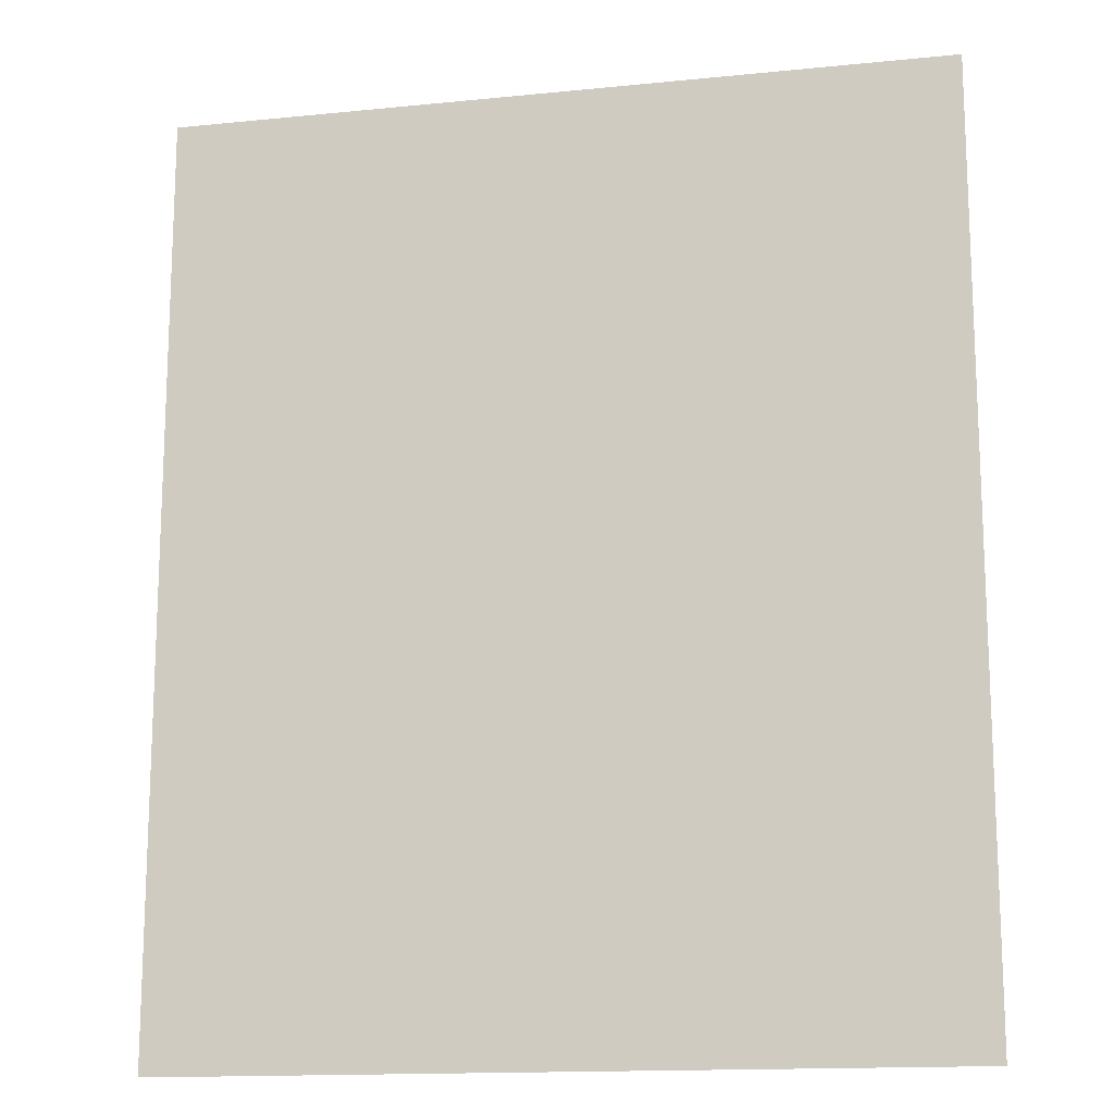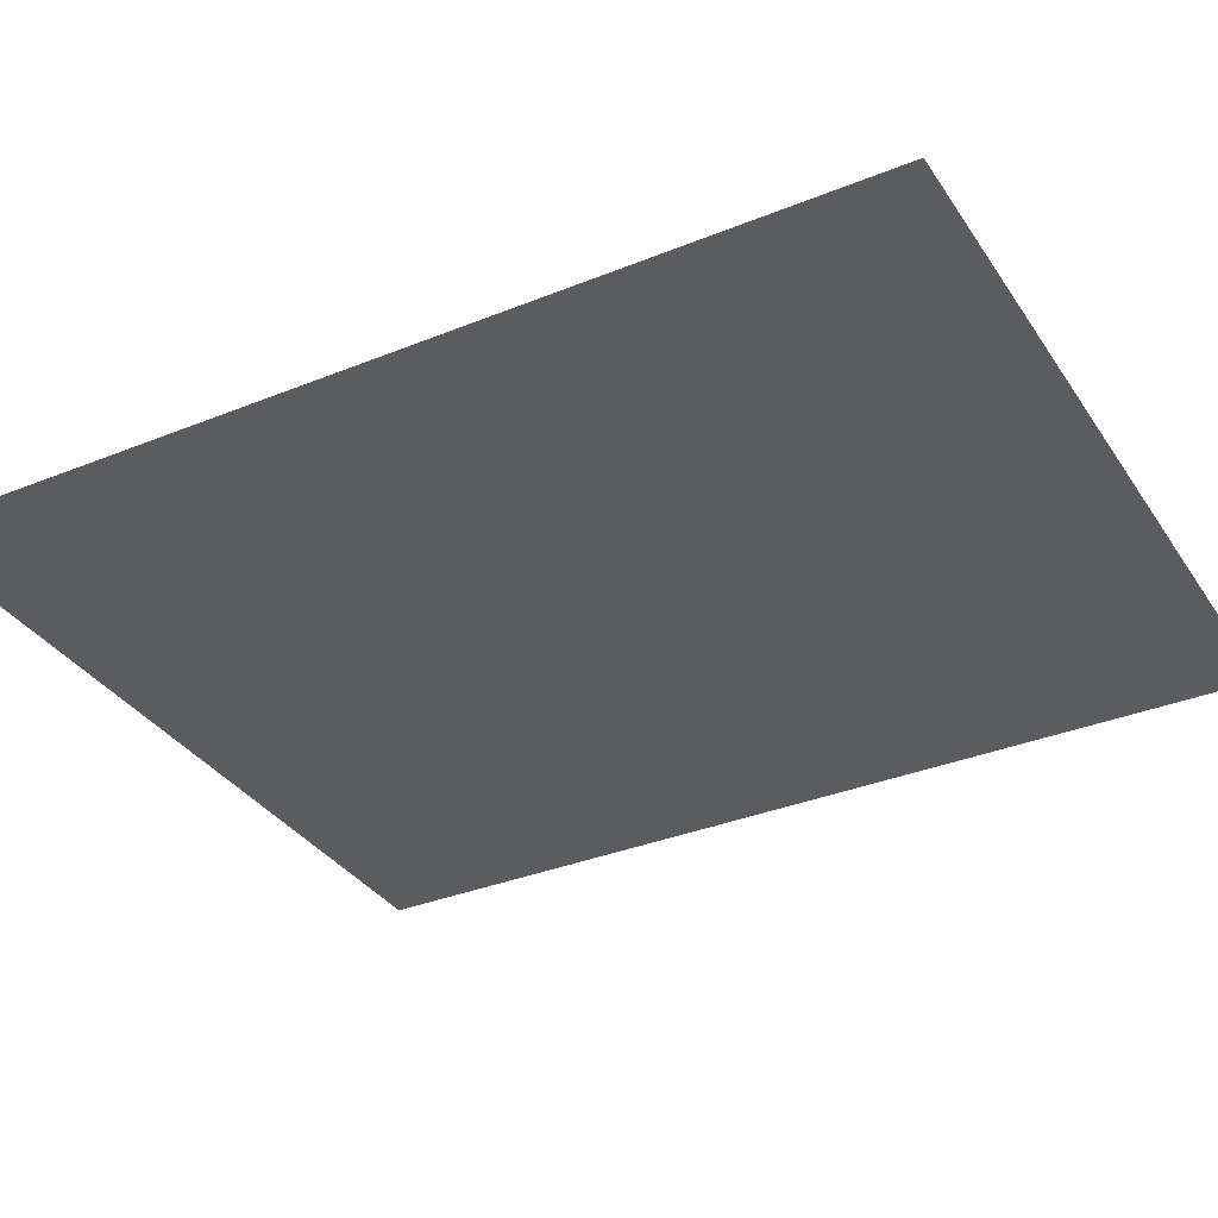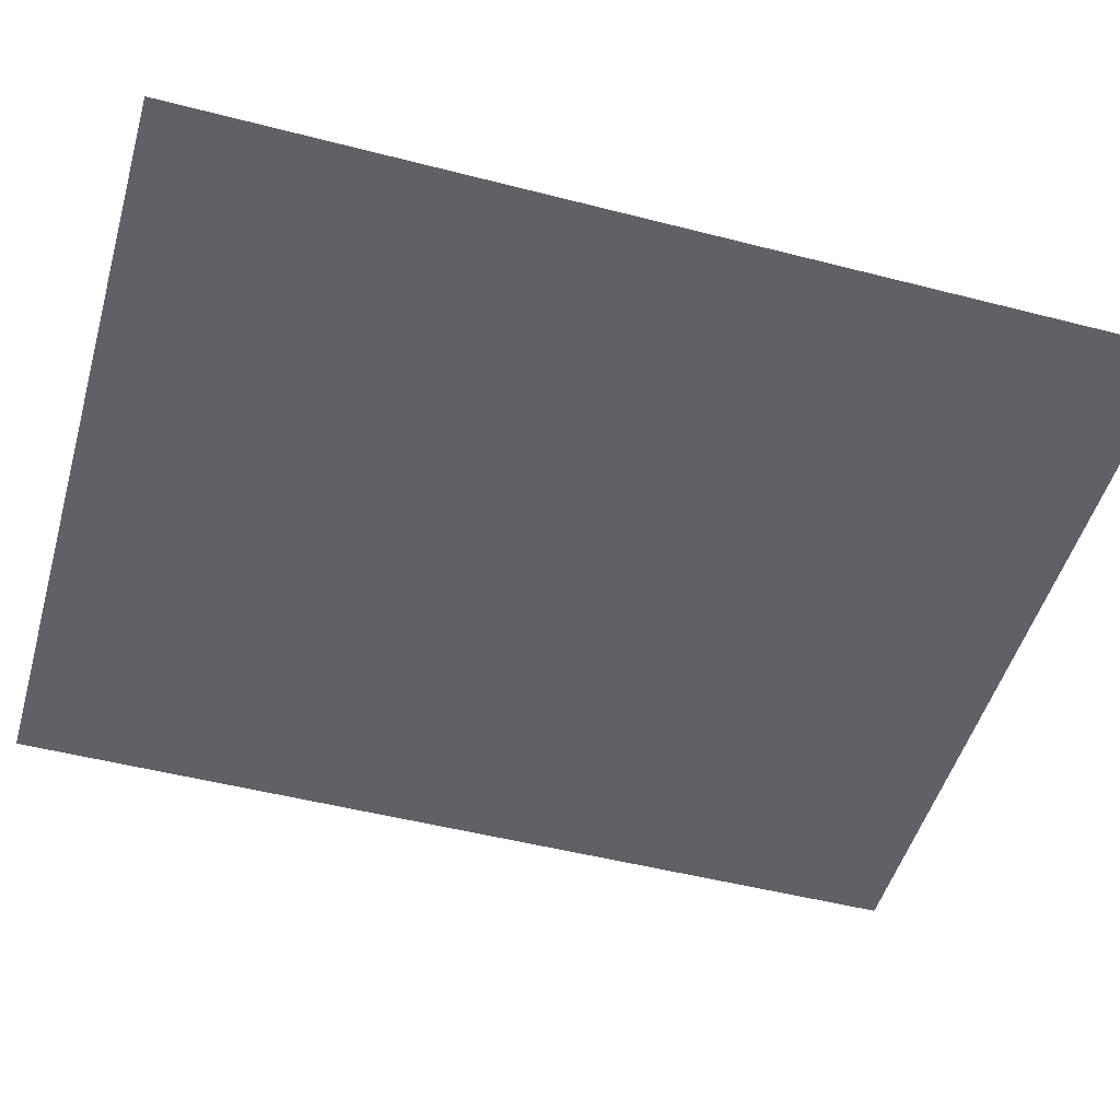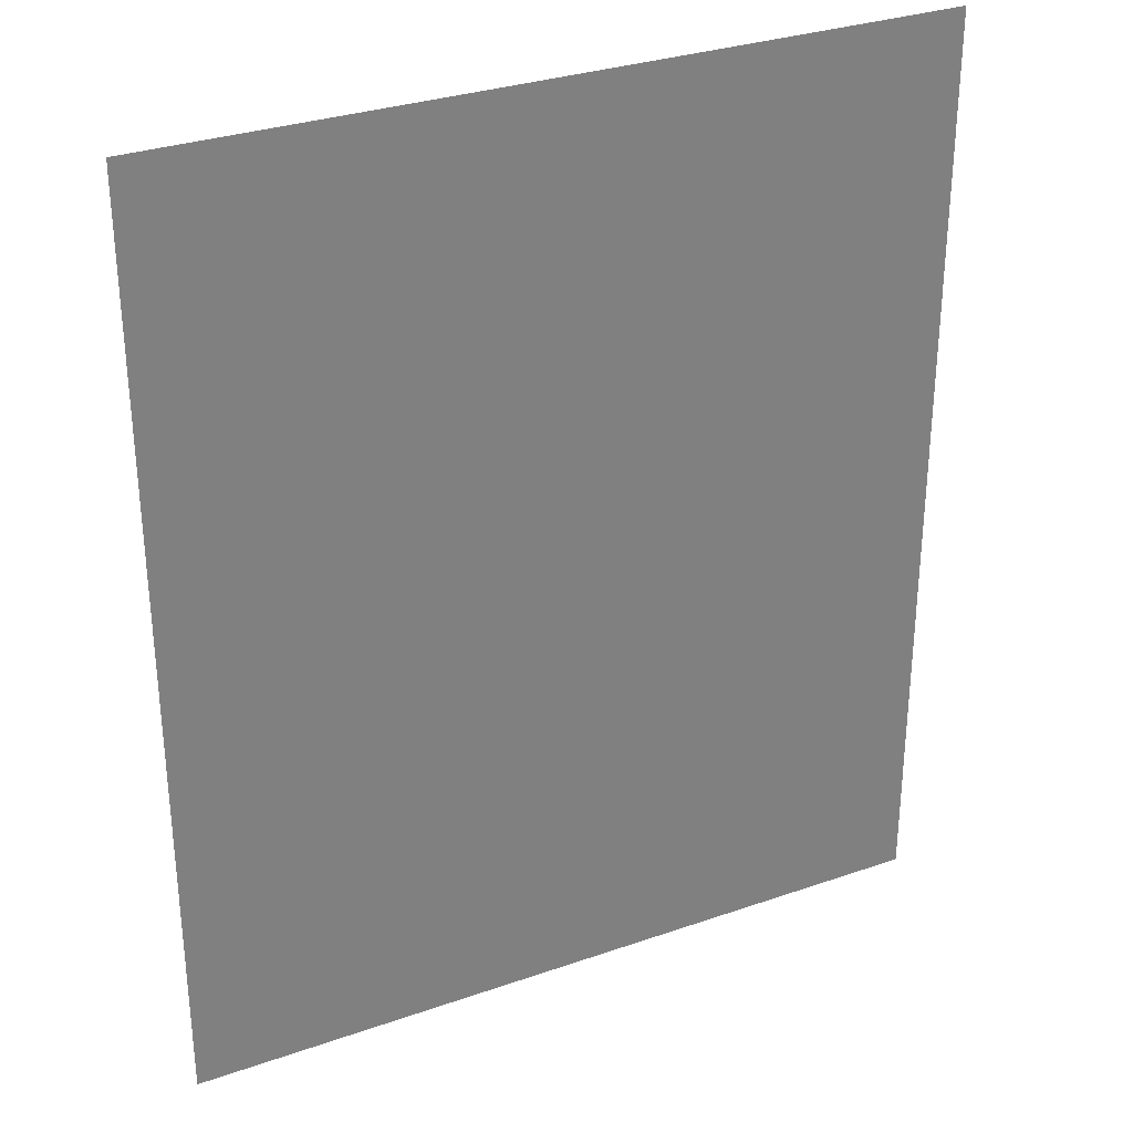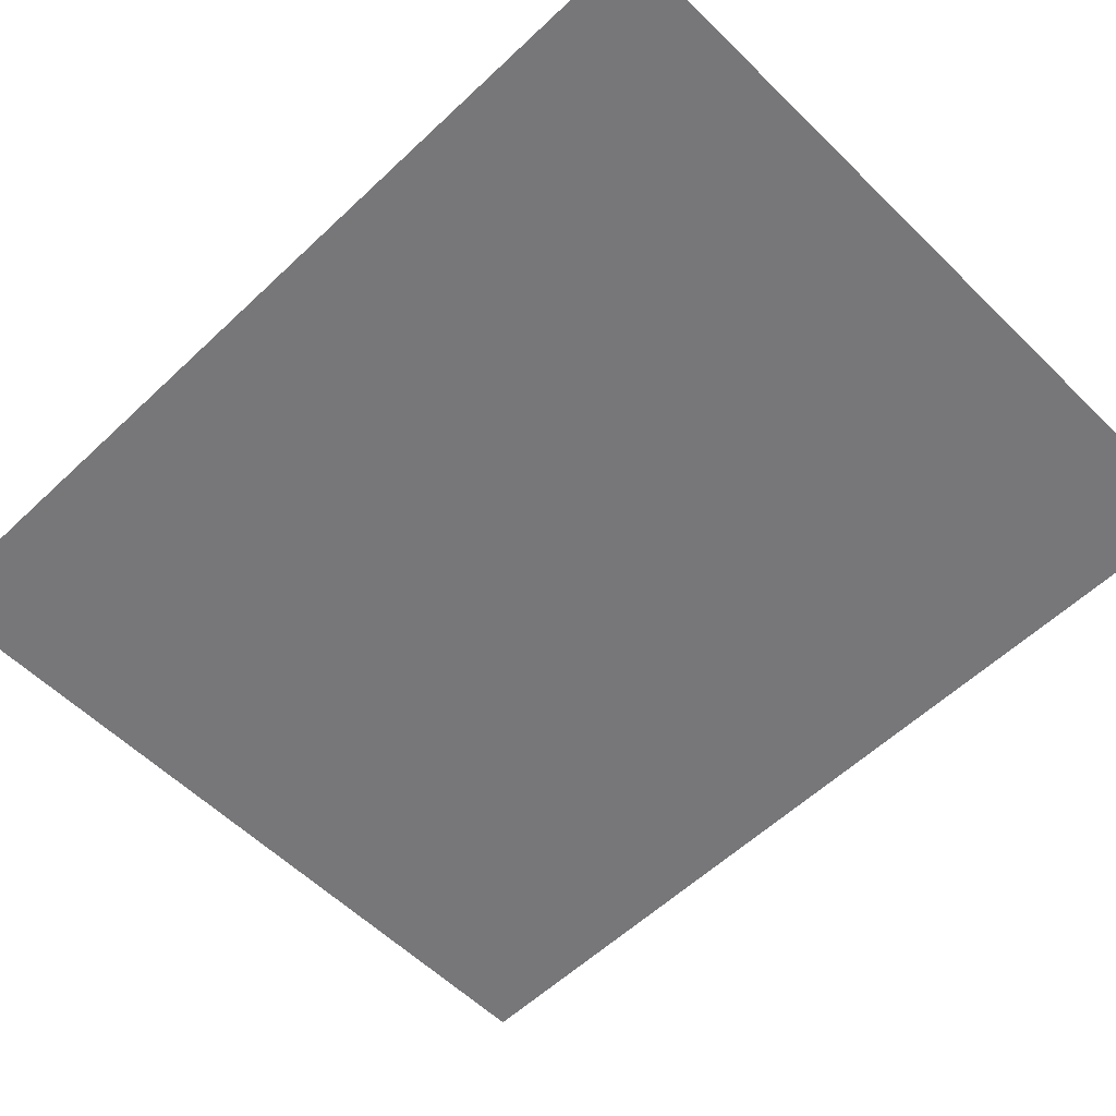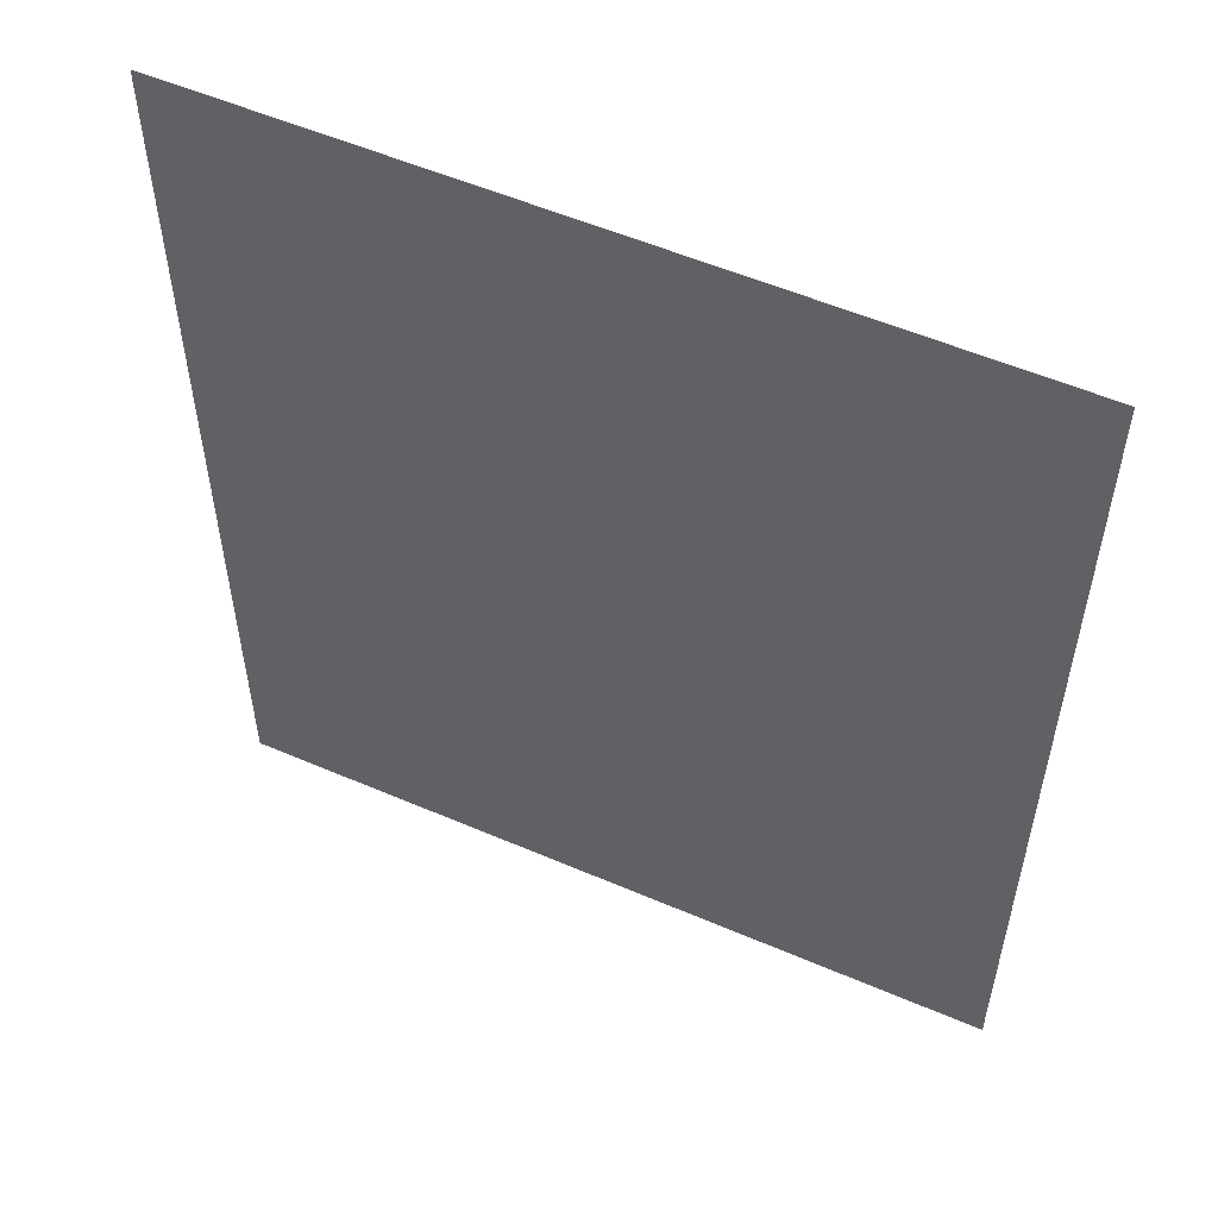
<metadata>
{"format":"obj","ext":"obj","renderer":"f3d","projection":"perspective","resolution":1024,"background":"white","views":[{"elev":-14.9,"azim":-167.8,"up":"+Y"},{"elev":-34.2,"azim":-61.2,"up":"+Z"},{"elev":-49.6,"azim":74.1,"up":"+Z"},{"elev":31.2,"azim":153.6,"up":"+Y"},{"elev":-57.2,"azim":-45.5,"up":"+Z"},{"elev":55.0,"azim":24.4,"up":"+Y"}]}
</metadata>
<code>
o Grid_Grid.001
v 25 60 50
v 25 0 50
v -25 60 50
v -25 0 50
f 1 2 4 3

</code>
